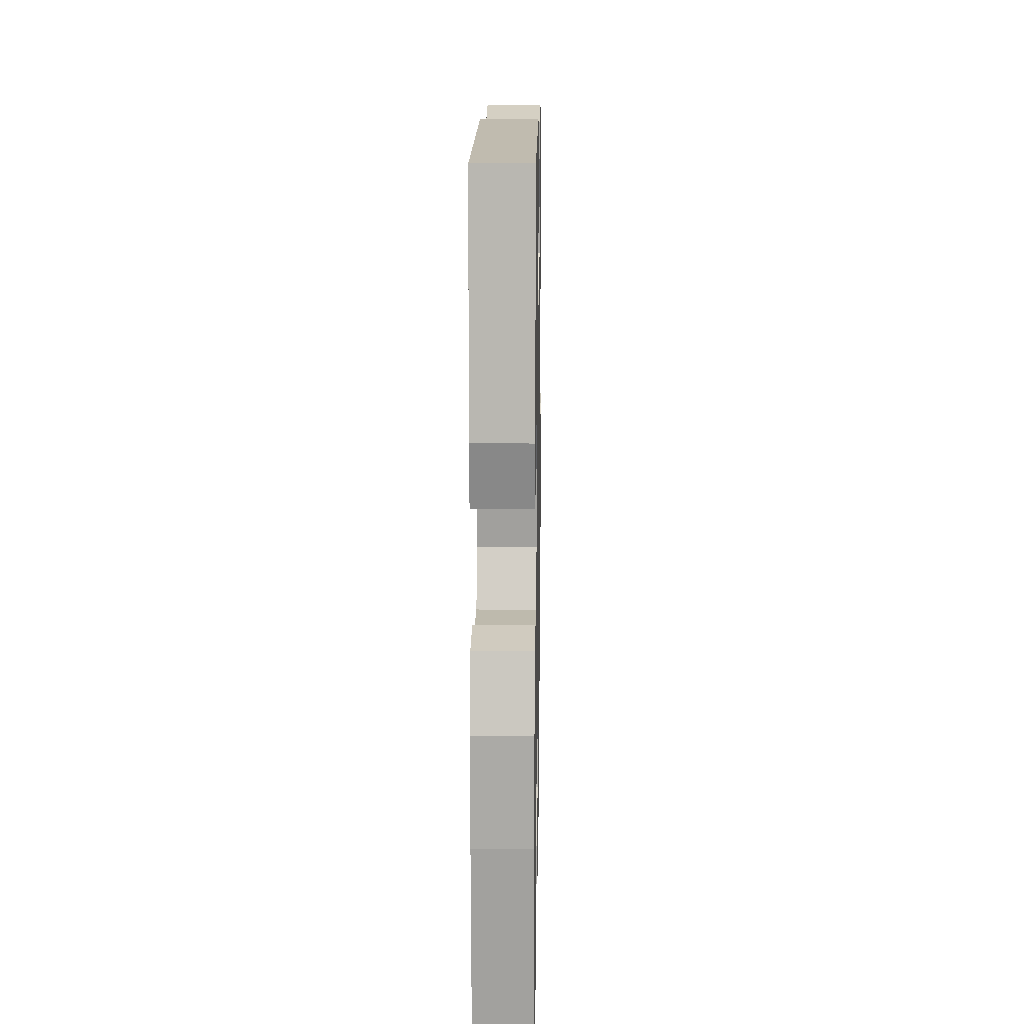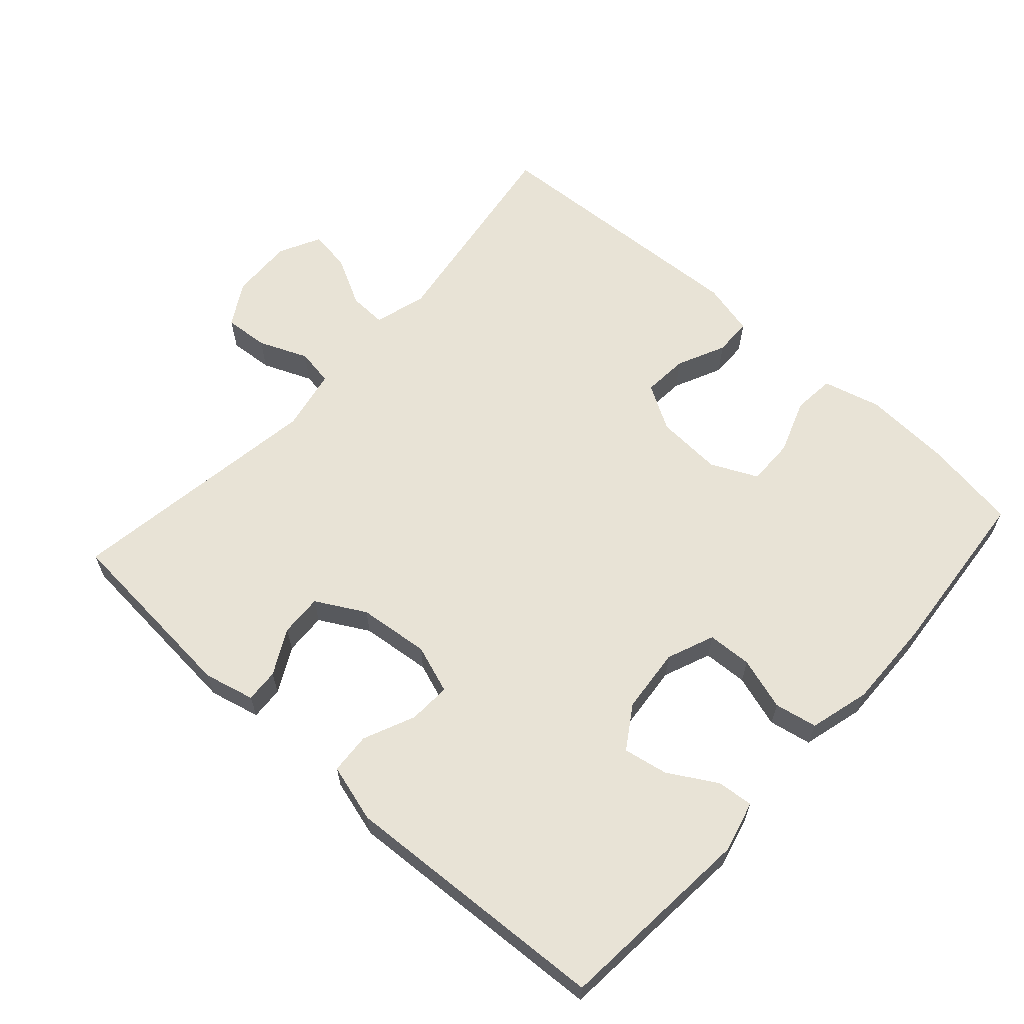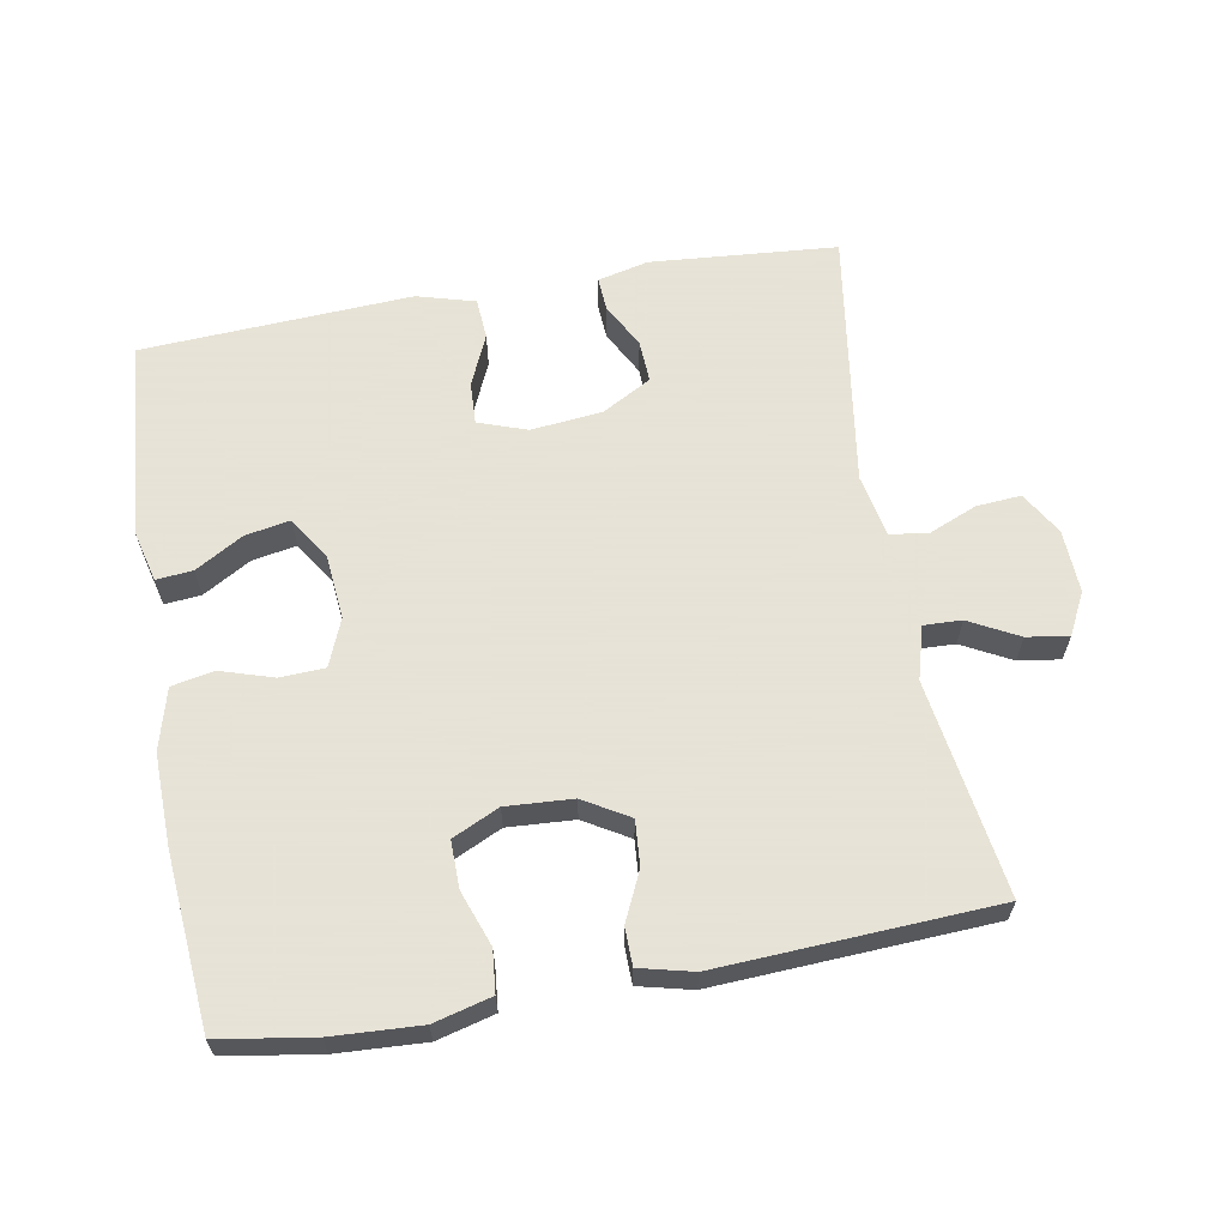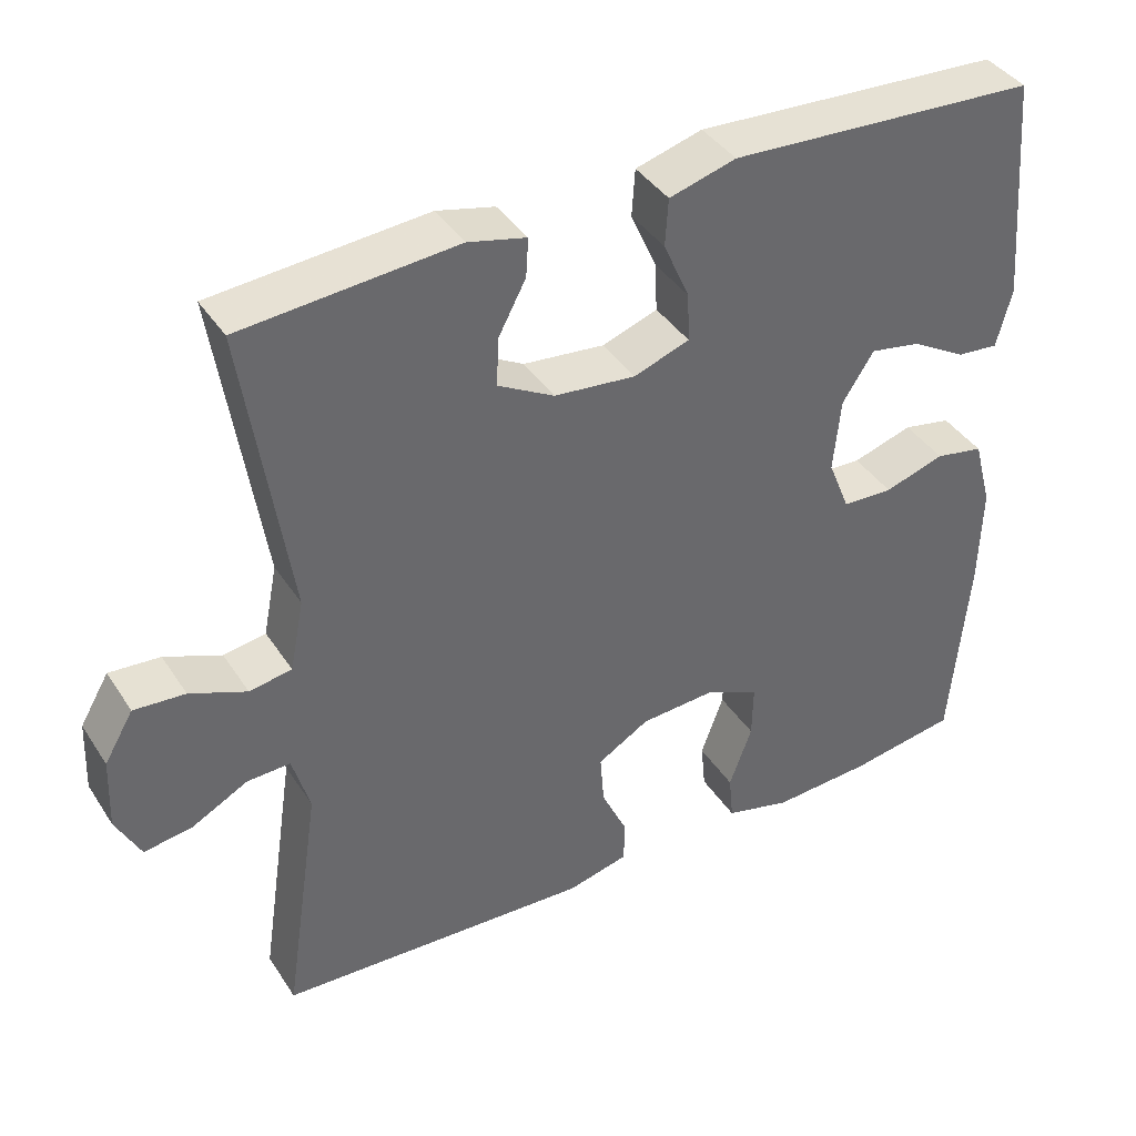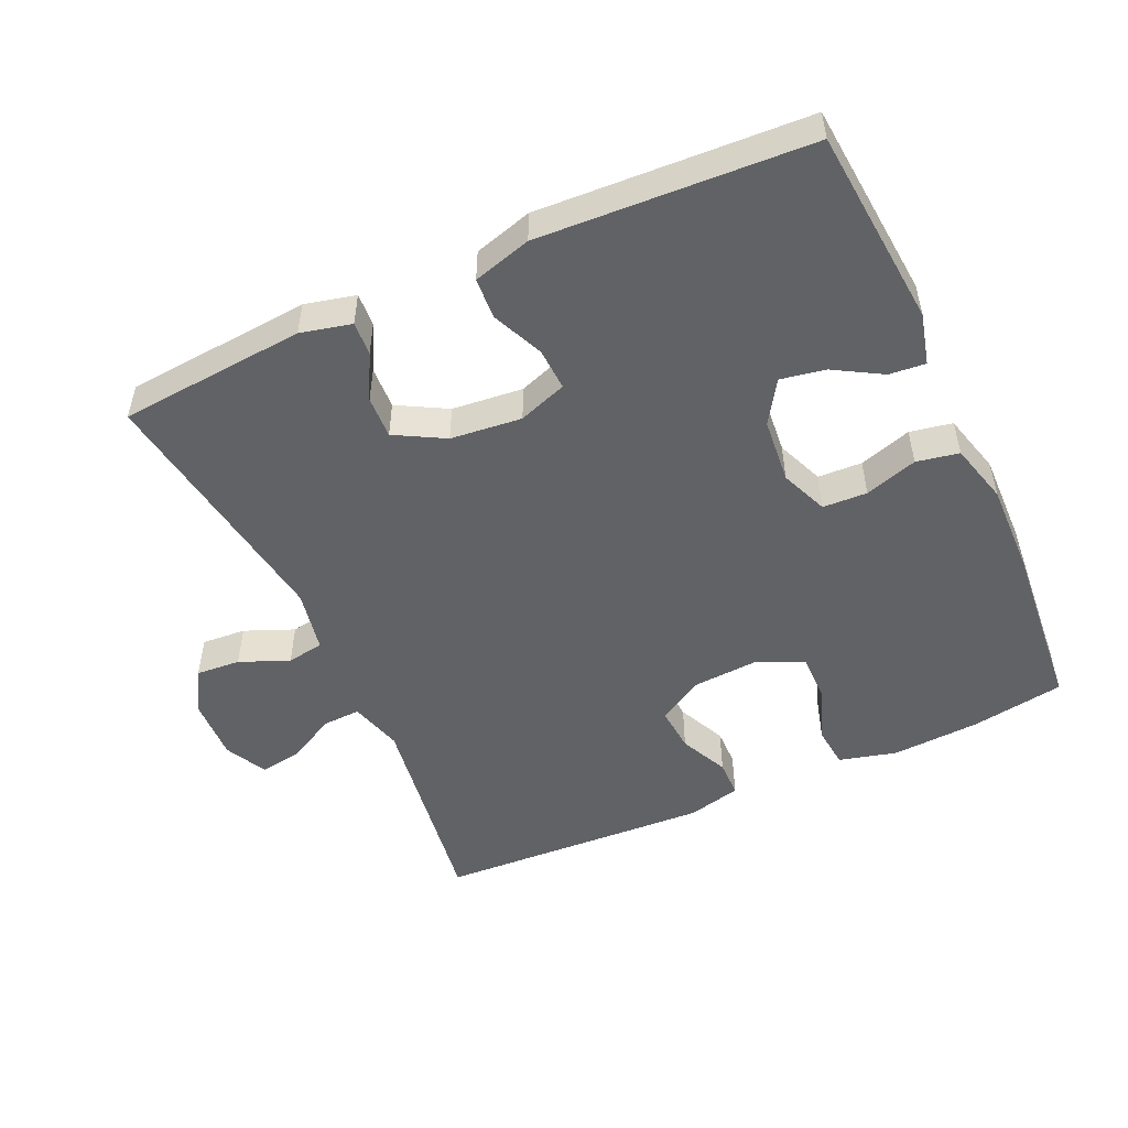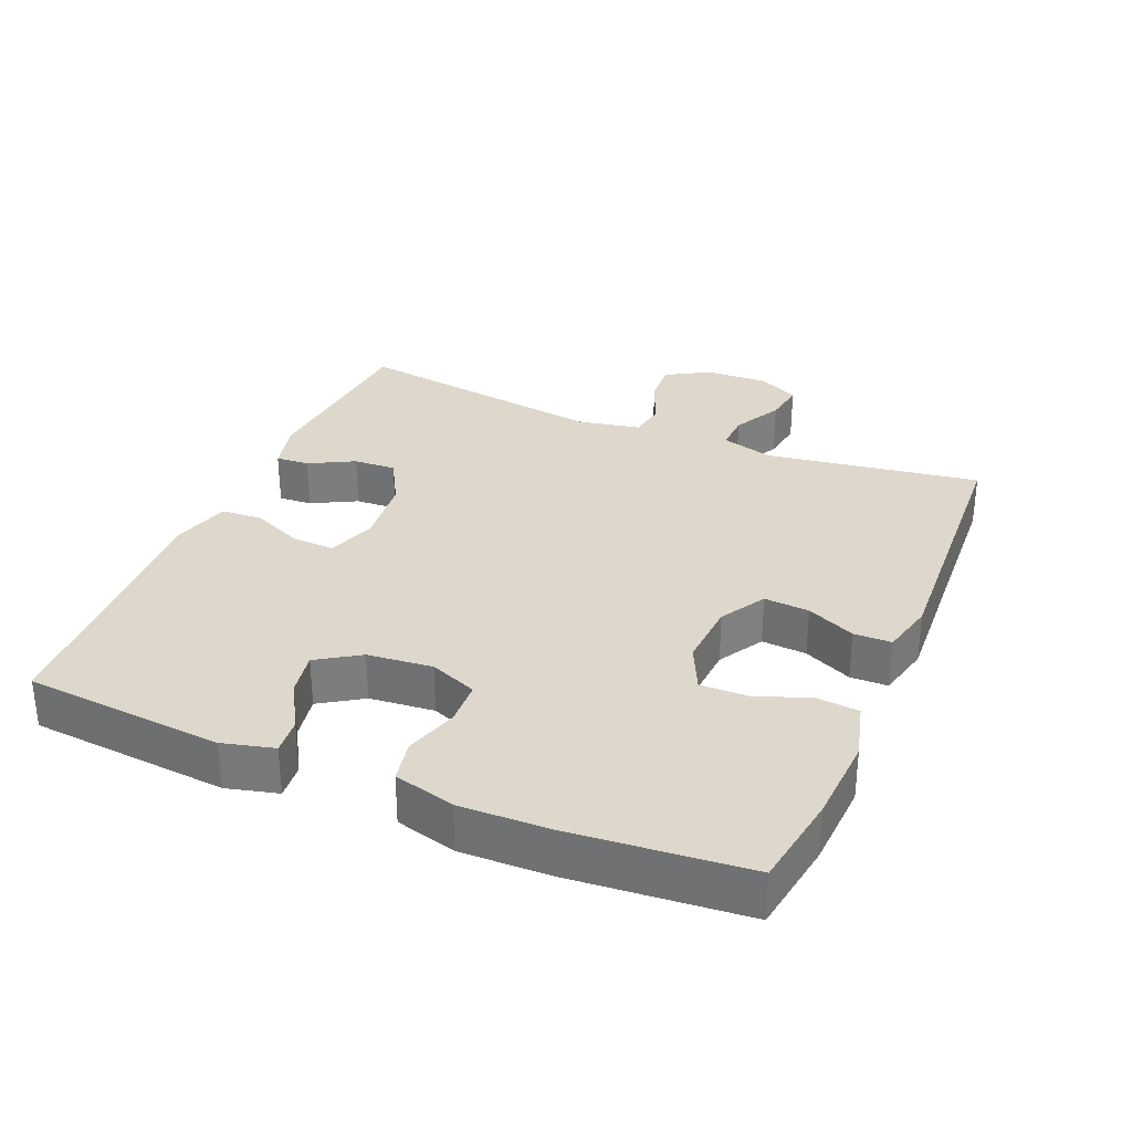
<metadata>
{"format":"obj","ext":"obj","renderer":"f3d","projection":"perspective","resolution":1024,"background":"white","views":[{"elev":12.8,"azim":91.0,"up":"+Z"},{"elev":62.5,"azim":42.0,"up":"+Y"},{"elev":62.8,"azim":169.9,"up":"+Y"},{"elev":40.0,"azim":-30.0,"up":"+Z"},{"elev":-50.7,"azim":24.6,"up":"+Y"},{"elev":31.3,"azim":112.8,"up":"+Y"}]}
</metadata>
<code>
v -0.5 0.07 0.5
v -0.227 0.07 0.522
v -0.153 0.07 0.504
v -0.156 0.07 0.455
v -0.191 0.07 0.389
v -0.194 0.07 0.327
v -0.122 0.07 0.287
v -0.018 0.07 0.276
v 0.053 0.07 0.301
v 0.05 0.07 0.363
v 0.017 0.07 0.438
v 0.021 0.07 0.498
v 0.106 0.07 0.522
v 0.5 0.07 0.5
v 0.525 0.07 0.209
v 0.506 0.07 0.134
v 0.453 0.07 0.139
v 0.383 0.07 0.18
v 0.318 0.07 0.192
v 0.278 0.07 0.13
v 0.269 0.07 0.035
v 0.297 0.07 -0.034
v 0.362 0.07 -0.037
v 0.439 0.07 -0.013
v 0.501 0.07 -0.025
v 0.525 0.07 -0.114
v 0.522 0.07 -0.245
v 0.5 0.07 -0.5
v 0.362 0.07 -0.522
v 0.234 0.07 -0.529
v 0.15 0.07 -0.507
v 0.144 0.07 -0.446
v 0.173 0.07 -0.366
v 0.174 0.07 -0.297
v 0.106 0.07 -0.265
v 0.009 0.07 -0.271
v -0.057 0.07 -0.31
v -0.052 0.07 -0.376
v -0.019 0.07 -0.447
v -0.02 0.07 -0.502
v -0.098 0.07 -0.521
v -0.5 0.07 -0.5
v -0.453 0.07 -0.186
v -0.475 0.07 -0.109
v -0.53 0.07 -0.111
v -0.602 0.07 -0.149
v -0.663 0.07 -0.158
v -0.694 0.07 -0.097
v -0.69 0.07 -0.005
v -0.653 0.07 0.058
v -0.588 0.07 0.053
v -0.516 0.07 0.023
v -0.462 0.07 0.032
v -0.444 0.07 0.123
v -0.5 0 0.5
v -0.227 0 0.522
v -0.153 0 0.504
v -0.156 0 0.455
v -0.191 0 0.389
v -0.194 0 0.327
v -0.122 0 0.287
v -0.018 0 0.276
v 0.053 0 0.301
v 0.05 0 0.363
v 0.017 0 0.438
v 0.021 0 0.498
v 0.106 0 0.522
v 0.5 0 0.5
v 0.525 0 0.209
v 0.506 0 0.134
v 0.453 0 0.139
v 0.383 0 0.18
v 0.318 0 0.192
v 0.278 0 0.13
v 0.269 0 0.035
v 0.297 0 -0.034
v 0.362 0 -0.037
v 0.439 0 -0.013
v 0.501 0 -0.025
v 0.525 0 -0.114
v 0.522 0 -0.245
v 0.5 0 -0.5
v 0.362 0 -0.522
v 0.234 0 -0.529
v 0.15 0 -0.507
v 0.144 0 -0.446
v 0.173 0 -0.366
v 0.174 0 -0.297
v 0.106 0 -0.265
v 0.009 0 -0.271
v -0.057 0 -0.31
v -0.052 0 -0.376
v -0.019 0 -0.447
v -0.02 0 -0.502
v -0.098 0 -0.521
v -0.5 0 -0.5
v -0.453 0 -0.186
v -0.475 0 -0.109
v -0.53 0 -0.111
v -0.602 0 -0.149
v -0.663 0 -0.158
v -0.694 0 -0.097
v -0.69 0 -0.005
v -0.653 0 0.058
v -0.588 0 0.053
v -0.516 0 0.023
v -0.462 0 0.032
v -0.444 0 0.123
f 49 50 51 52
f 47 48 49 52
f 45 46 47 52
f 44 45 52 53
f 43 44 53 54
f 41 42 43
f 38 39 40 41
f 37 38 41 43
f 36 37 43 54
f 30 31 32 33
f 30 33 34
f 29 30 34
f 28 29 34
f 27 28 34
f 26 27 34 35
f 23 24 25 26
f 22 23 26 35
f 15 16 17 18
f 15 18 19
f 14 15 19
f 13 14 19 20
f 10 11 12 13
f 9 10 13 20
f 2 3 4 5
f 2 5 6
f 1 2 6
f 54 1 6
f 36 54 6 7
f 21 22 35 36
f 21 36 7 8
f 8 9 20 21
f 106 105 104 103
f 106 103 102 101
f 106 101 100 99
f 107 106 99 98
f 108 107 98 97
f 97 96 95
f 95 94 93 92
f 97 95 92 91
f 108 97 91 90
f 87 86 85 84
f 88 87 84
f 88 84 83
f 88 83 82
f 88 82 81
f 89 88 81 80
f 80 79 78 77
f 89 80 77 76
f 72 71 70 69
f 73 72 69
f 73 69 68
f 74 73 68 67
f 67 66 65 64
f 74 67 64 63
f 59 58 57 56
f 60 59 56
f 60 56 55
f 60 55 108
f 61 60 108 90
f 90 89 76 75
f 62 61 90 75
f 75 74 63 62
f 1 55 56 2
f 2 56 57 3
f 3 57 58 4
f 4 58 59 5
f 5 59 60 6
f 6 60 61 7
f 7 61 62 8
f 8 62 63 9
f 9 63 64 10
f 10 64 65 11
f 11 65 66 12
f 12 66 67 13
f 13 67 68 14
f 14 68 69 15
f 15 69 70 16
f 16 70 71 17
f 17 71 72 18
f 18 72 73 19
f 19 73 74 20
f 20 74 75 21
f 21 75 76 22
f 22 76 77 23
f 23 77 78 24
f 24 78 79 25
f 25 79 80 26
f 26 80 81 27
f 27 81 82 28
f 28 82 83 29
f 29 83 84 30
f 30 84 85 31
f 31 85 86 32
f 32 86 87 33
f 33 87 88 34
f 34 88 89 35
f 35 89 90 36
f 36 90 91 37
f 37 91 92 38
f 38 92 93 39
f 39 93 94 40
f 40 94 95 41
f 41 95 96 42
f 42 96 97 43
f 43 97 98 44
f 44 98 99 45
f 45 99 100 46
f 46 100 101 47
f 47 101 102 48
f 48 102 103 49
f 49 103 104 50
f 50 104 105 51
f 51 105 106 52
f 52 106 107 53
f 53 107 108 54
f 54 108 55 1

</code>
